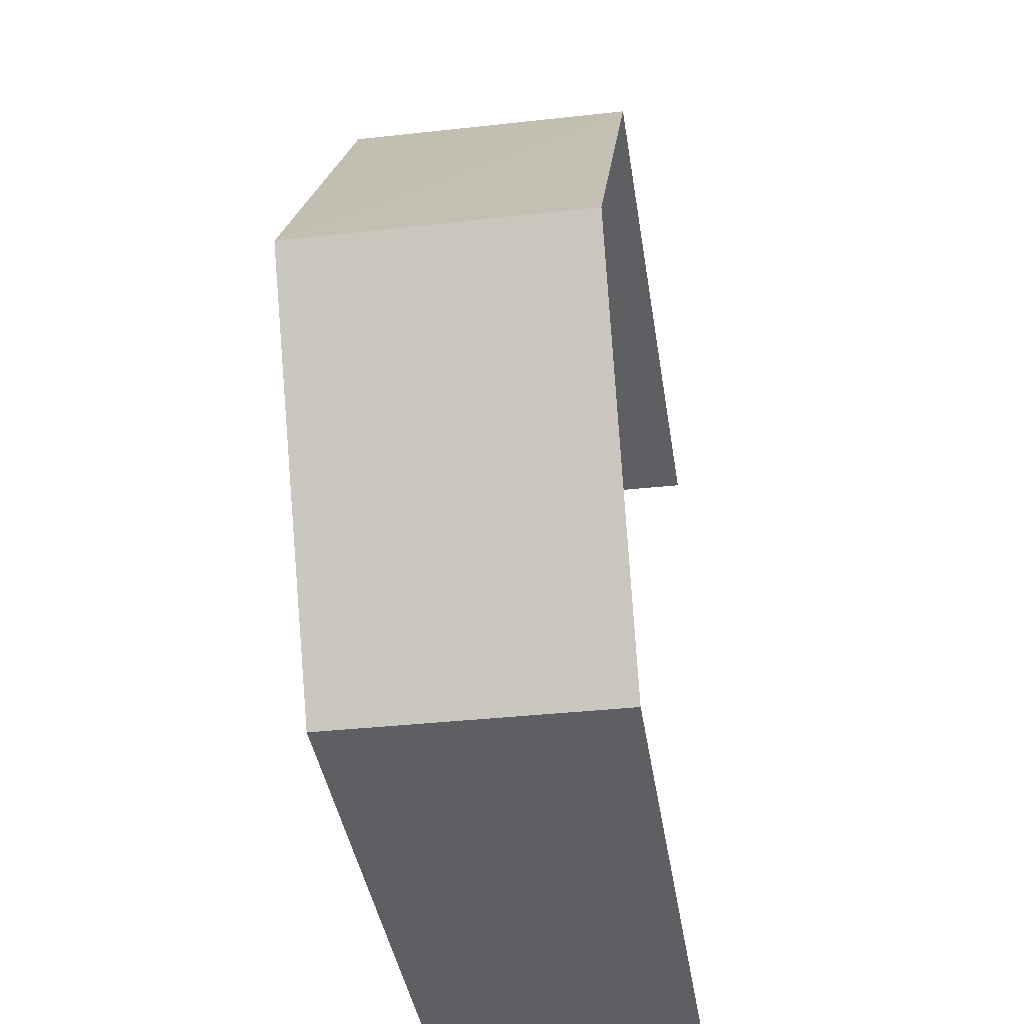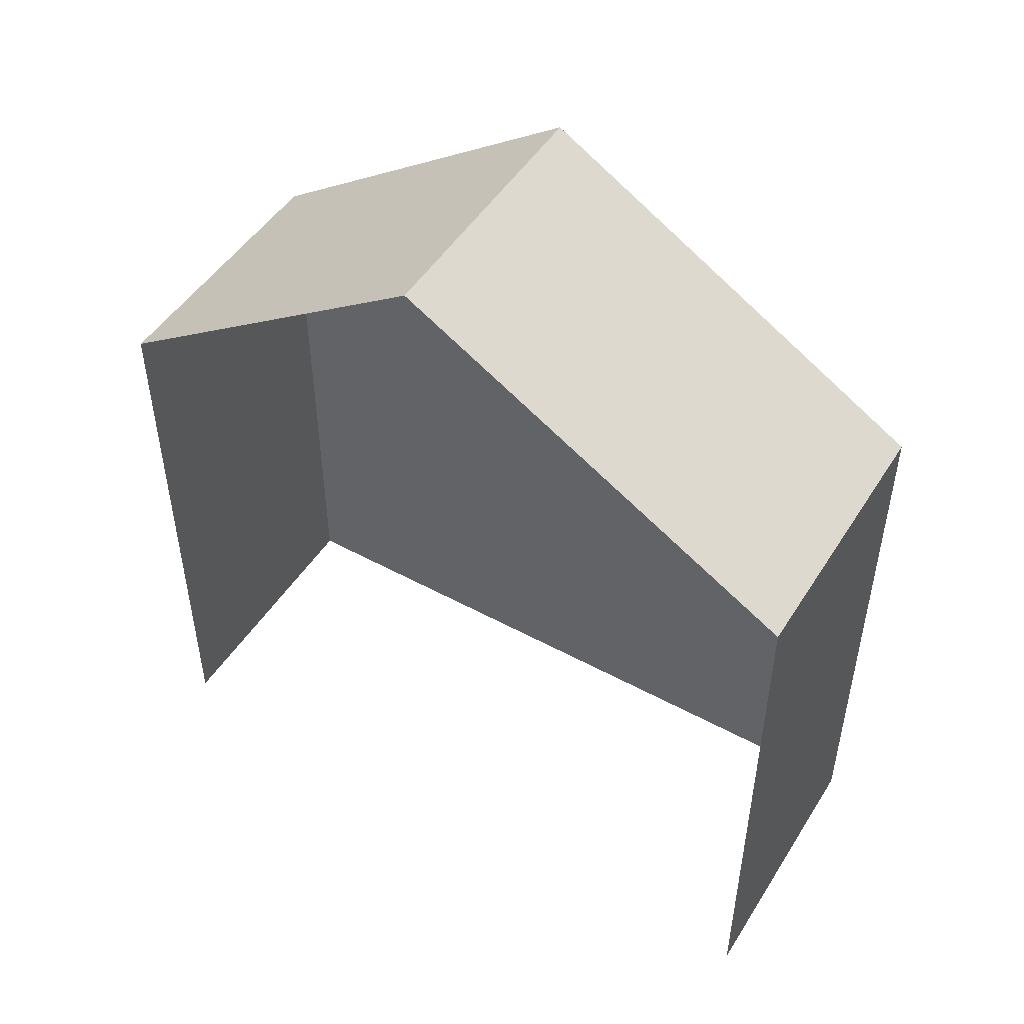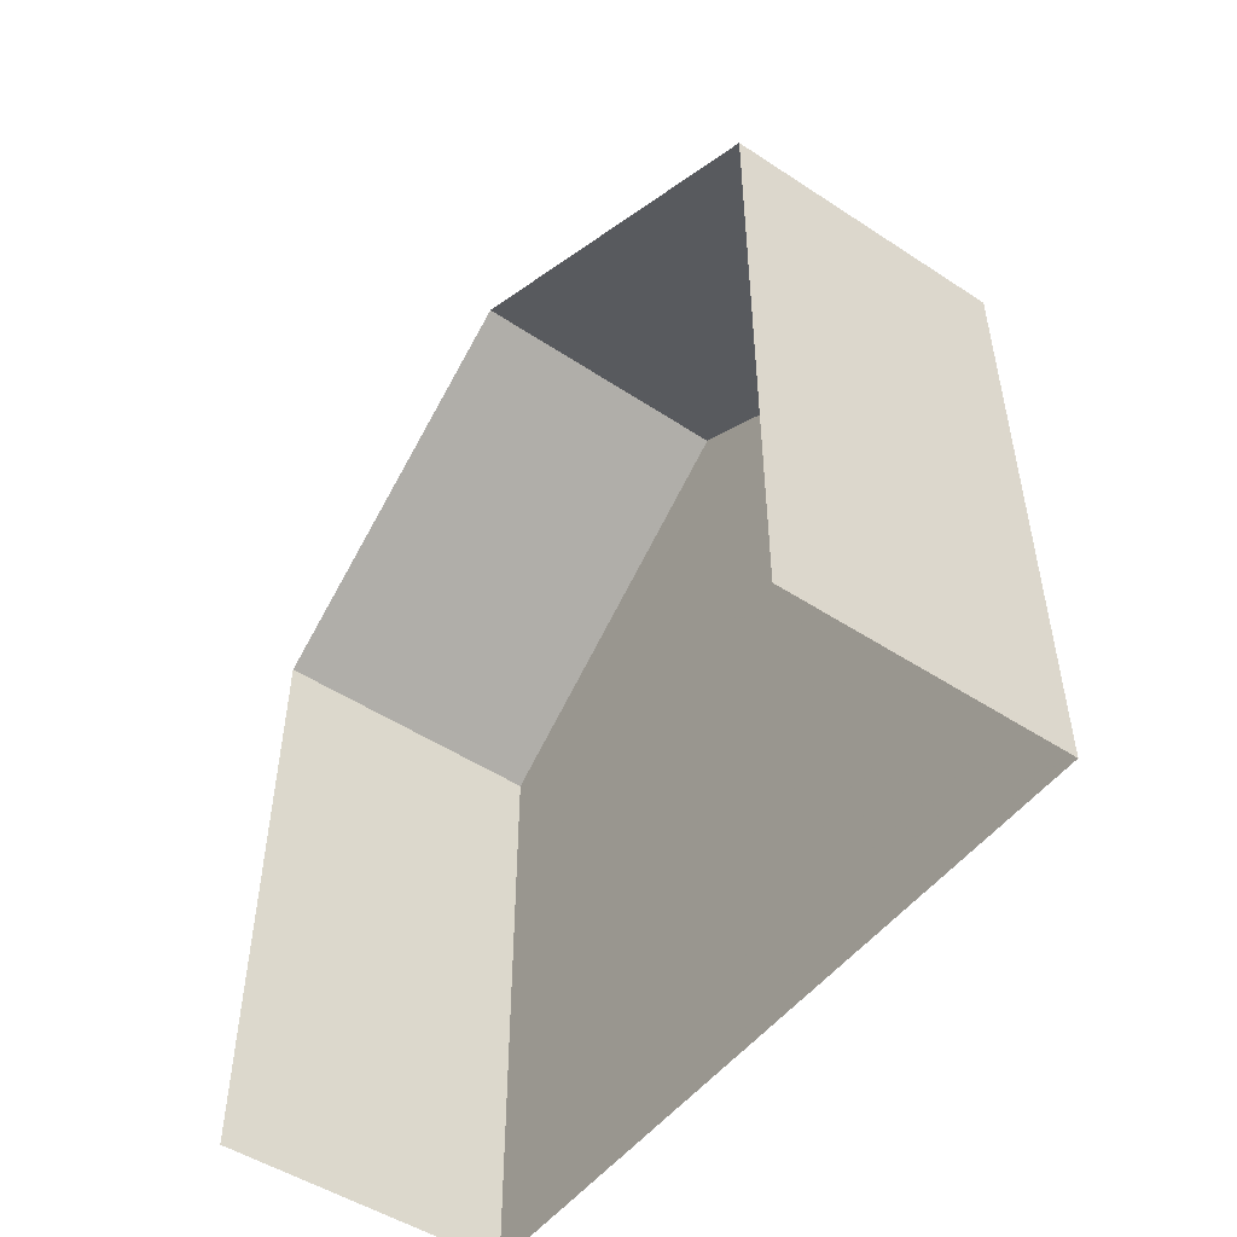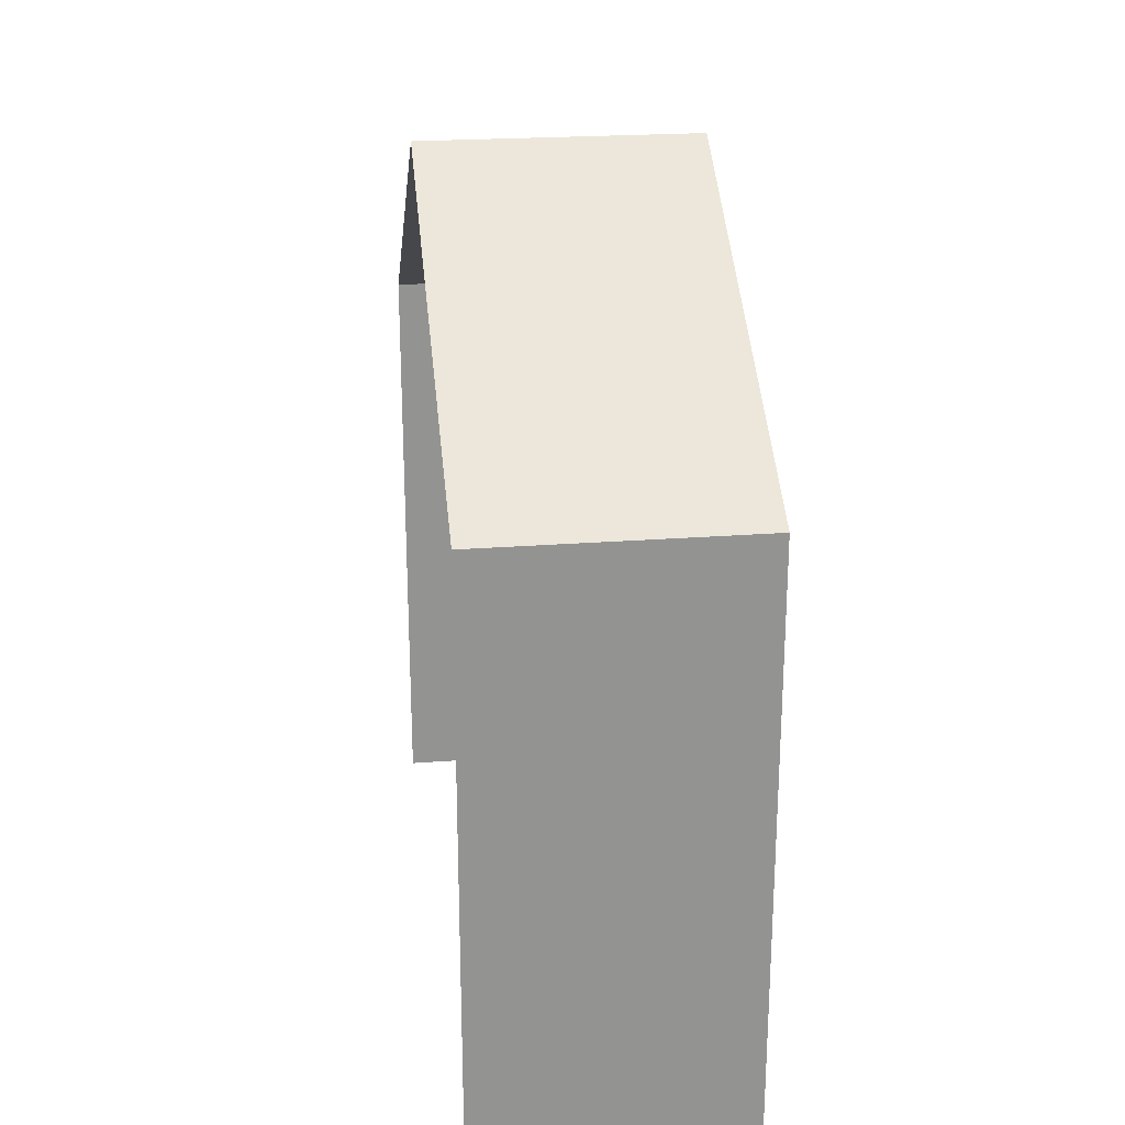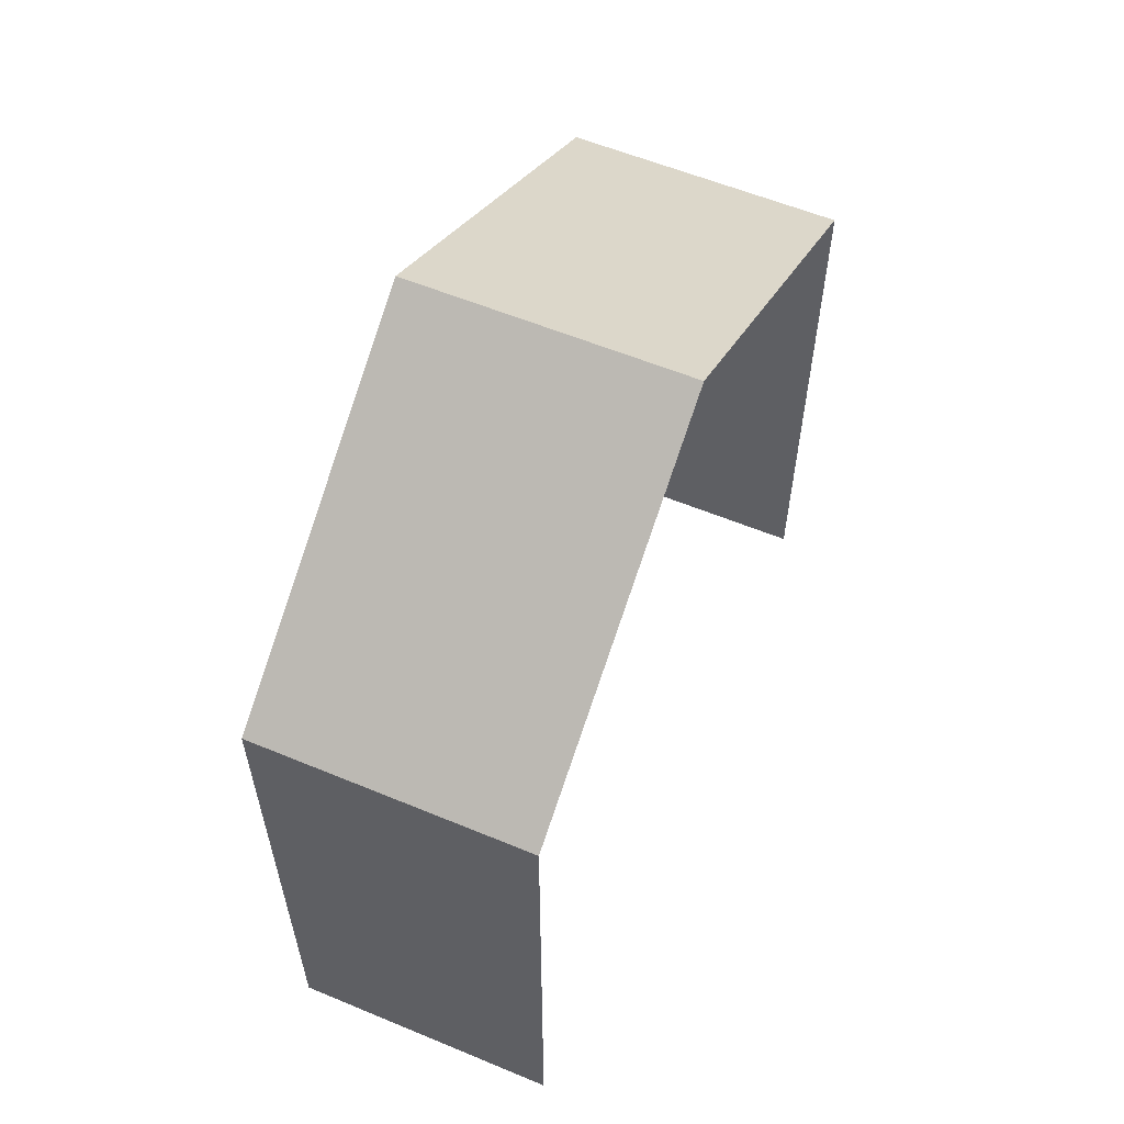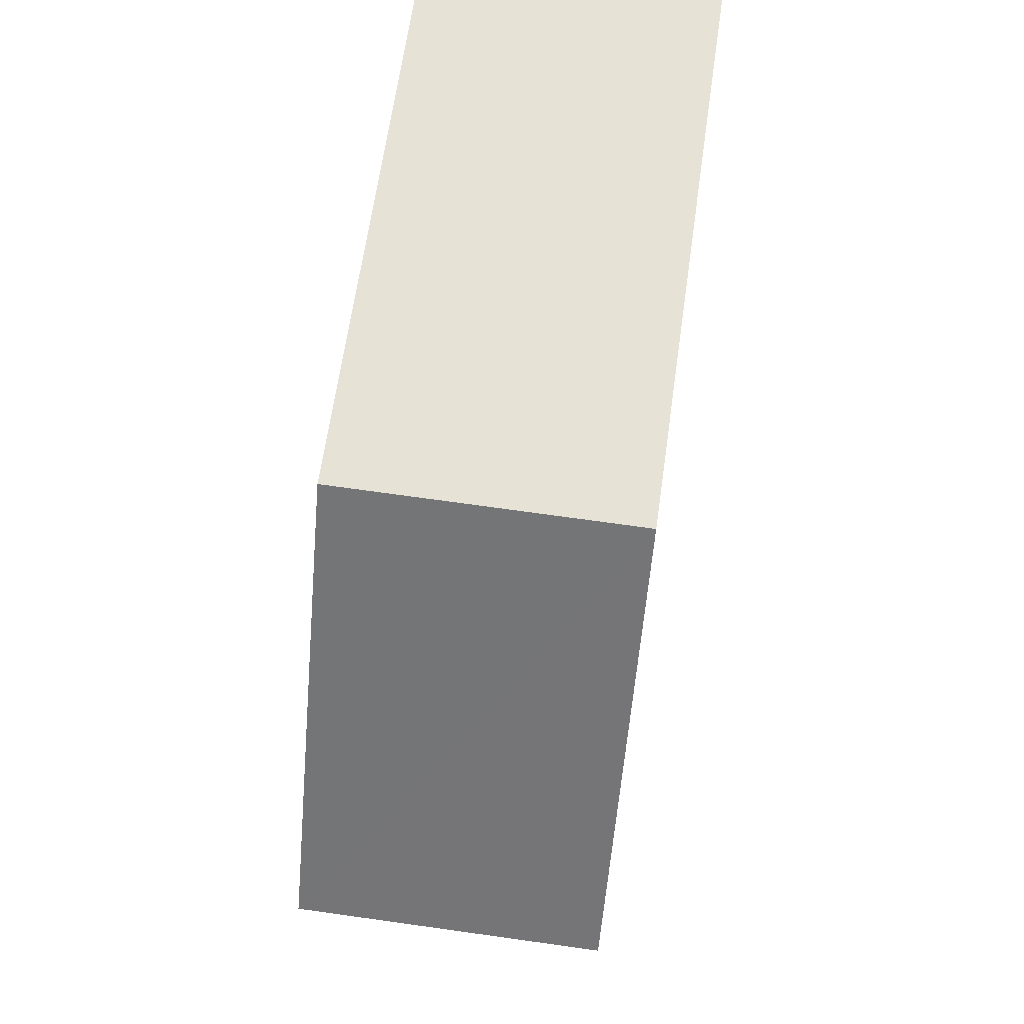
<metadata>
{"format":"obj","ext":"obj","renderer":"f3d","projection":"perspective","resolution":1024,"background":"white","views":[{"elev":-39.7,"azim":8.6,"up":"+Y"},{"elev":49.2,"azim":120.4,"up":"+Z"},{"elev":-50.1,"azim":143.5,"up":"+Z"},{"elev":23.7,"azim":172.1,"up":"+Z"},{"elev":58.8,"azim":22.3,"up":"+Z"},{"elev":63.6,"azim":8.0,"up":"+Y"}]}
</metadata>
<code>
v -3.736e+05 -1.034e+05 28.62
v -3.736e+05 -1.034e+05 28.62
v -3.736e+05 -1.034e+05 28.62
v -3.736e+05 -1.034e+05 28.62
v -3.736e+05 -1.034e+05 36.37
v -3.736e+05 -1.034e+05 36.37
v -3.736e+05 -1.034e+05 39.46
v -3.736e+05 -1.034e+05 39.46
v -3.736e+05 -1.034e+05 36.37
v -3.736e+05 -1.034e+05 36.37
f 1 2 3
f 1 4 2
f 4 1 9
f 9 5 8
f 9 1 5
f 5 6 7
f 8 5 7
f 7 9 8
f 7 10 9
f 6 1 3
f 6 5 1
f 10 2 4
f 9 10 4
f 6 3 10
f 6 10 7
f 3 2 10

</code>
